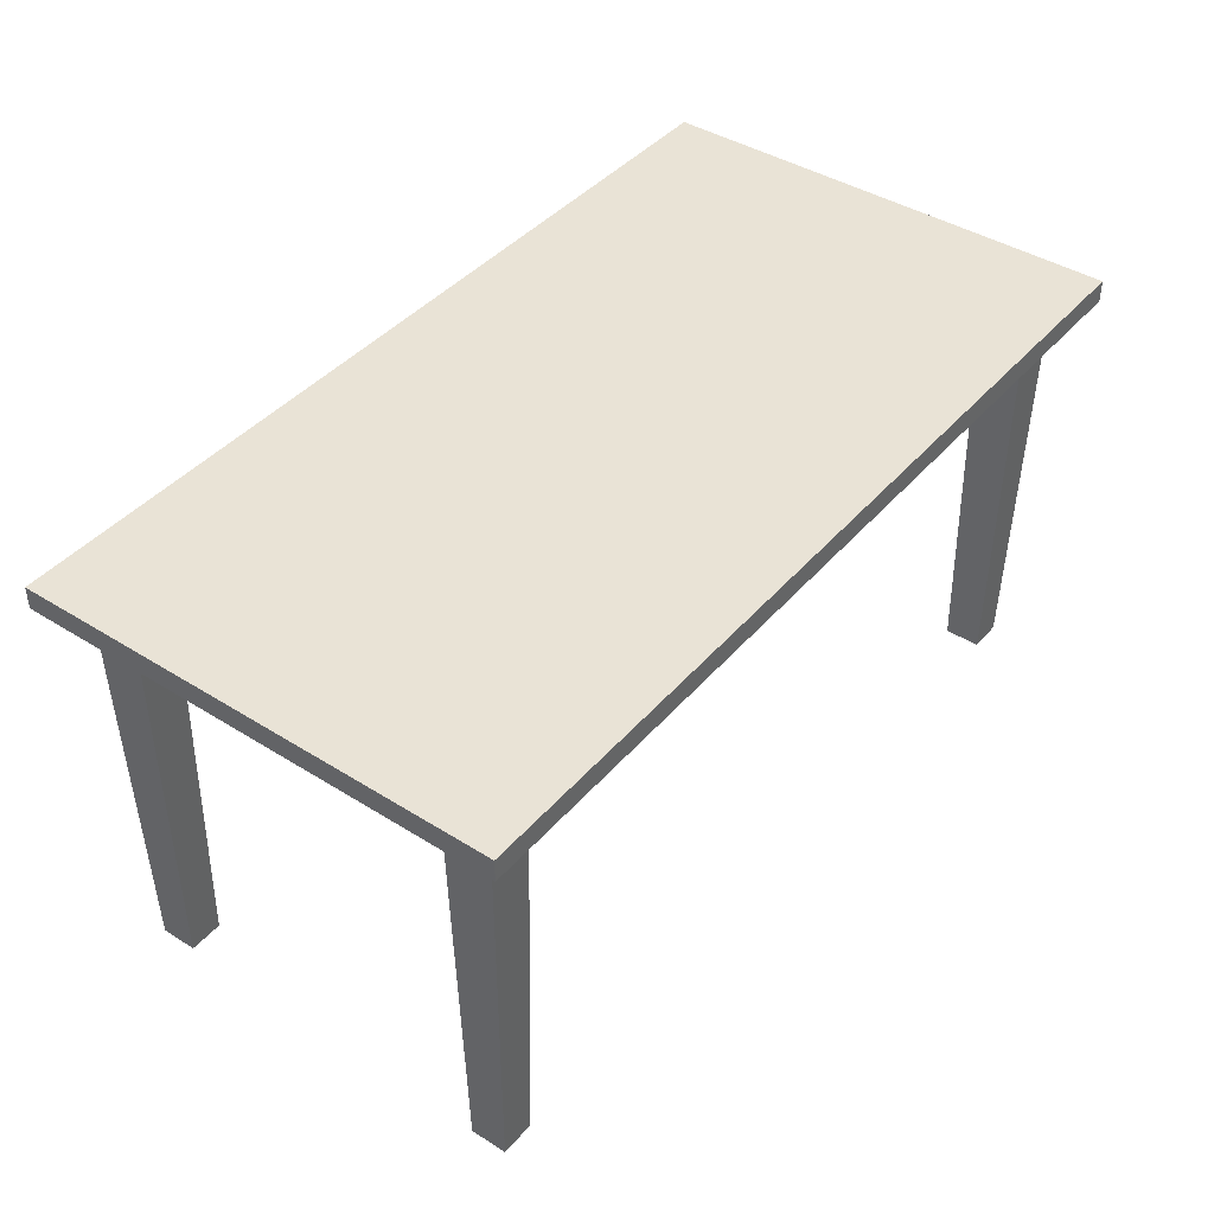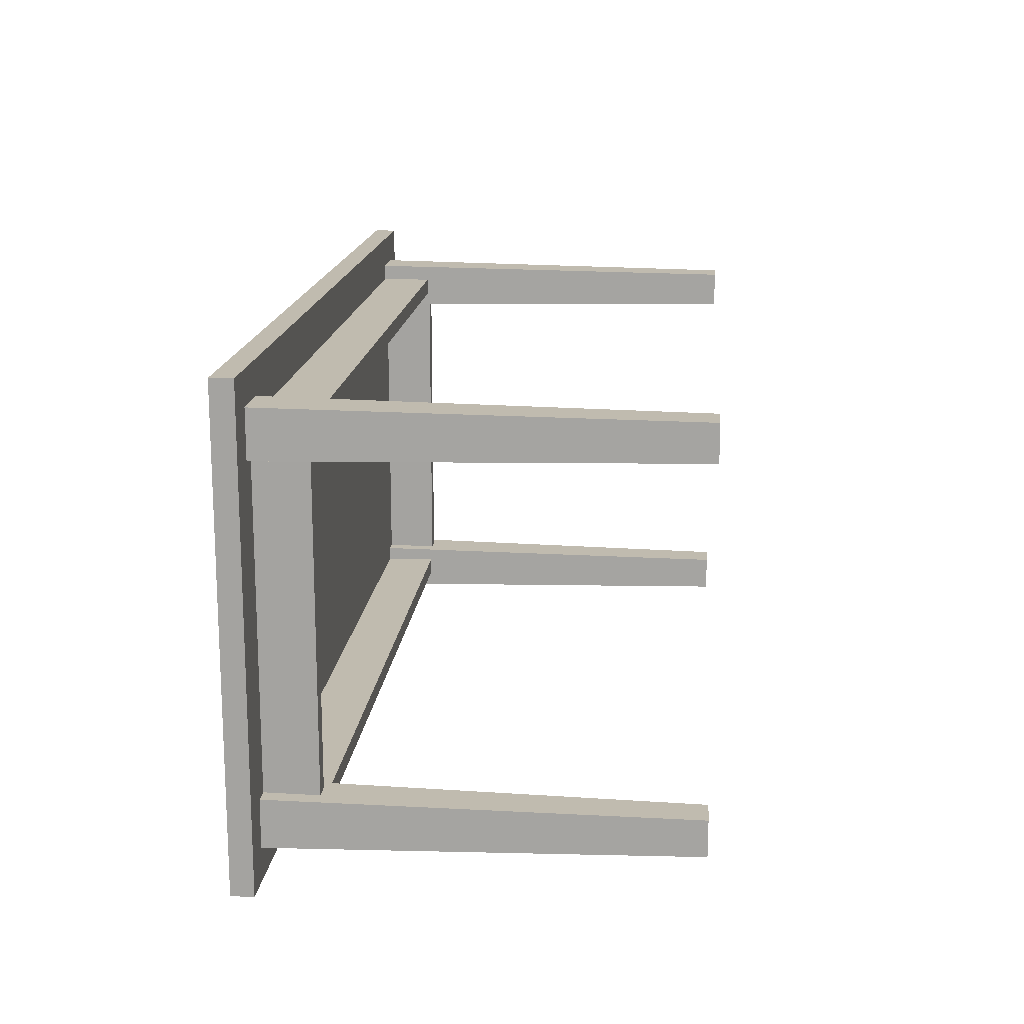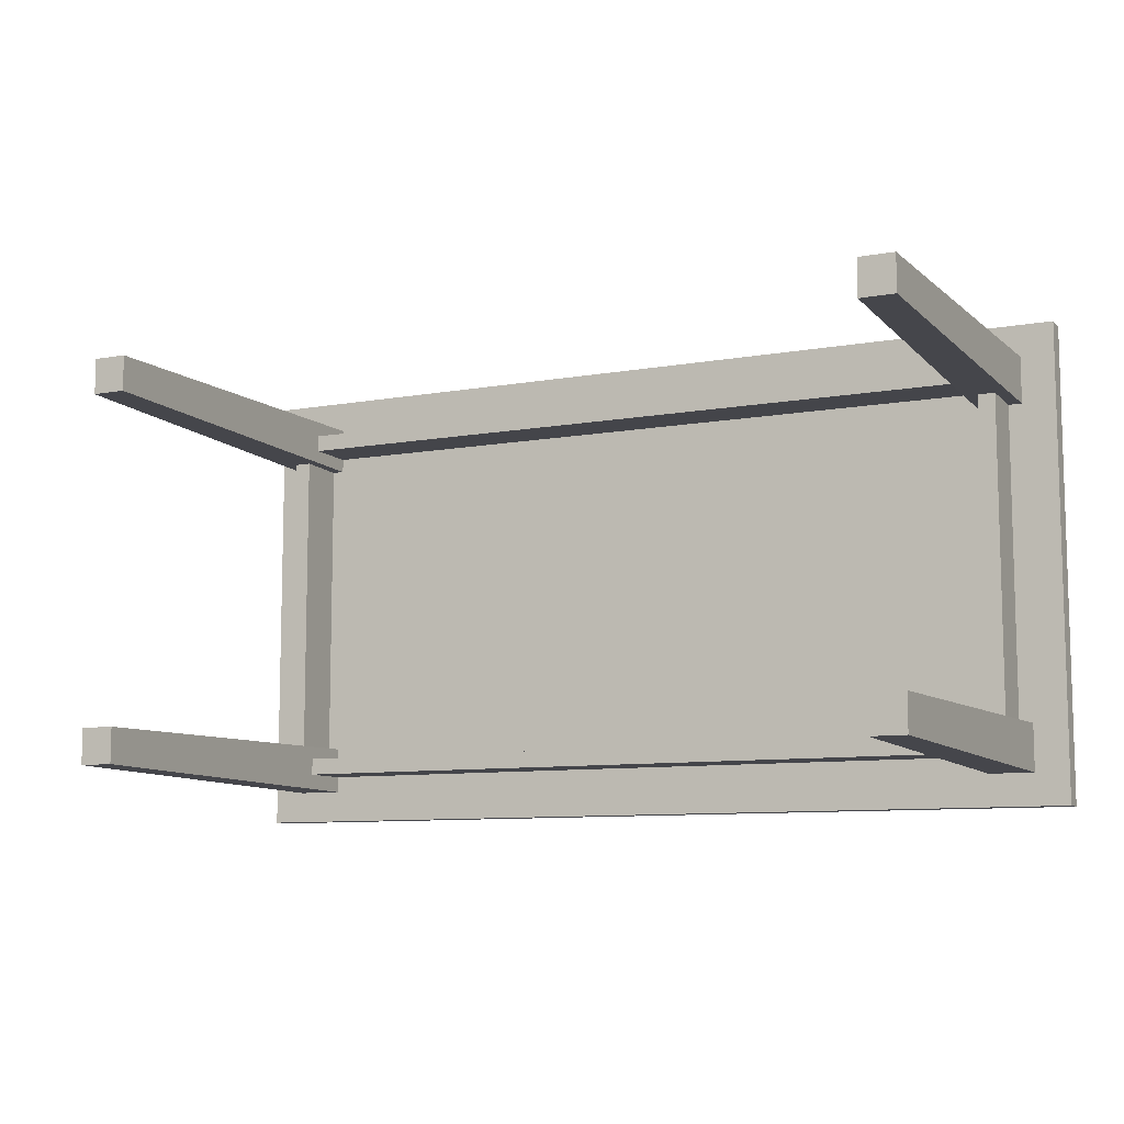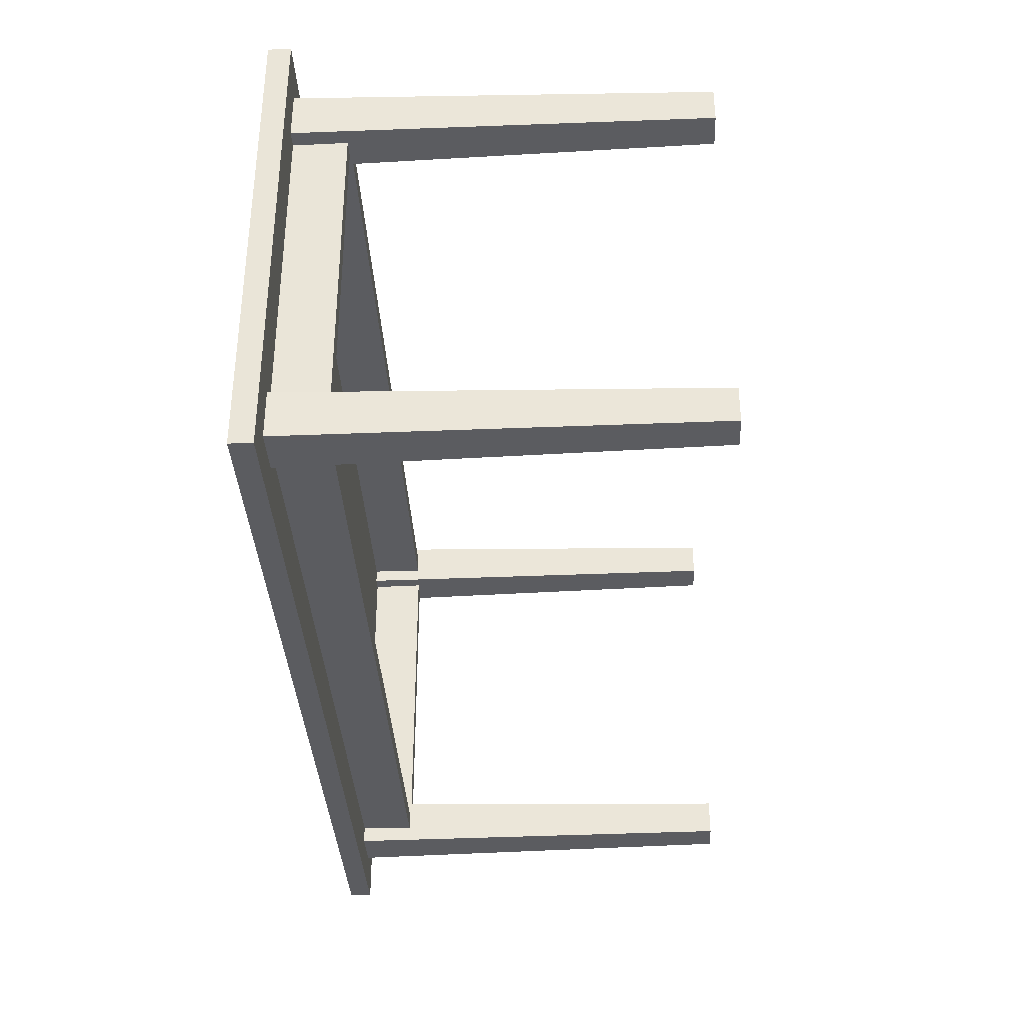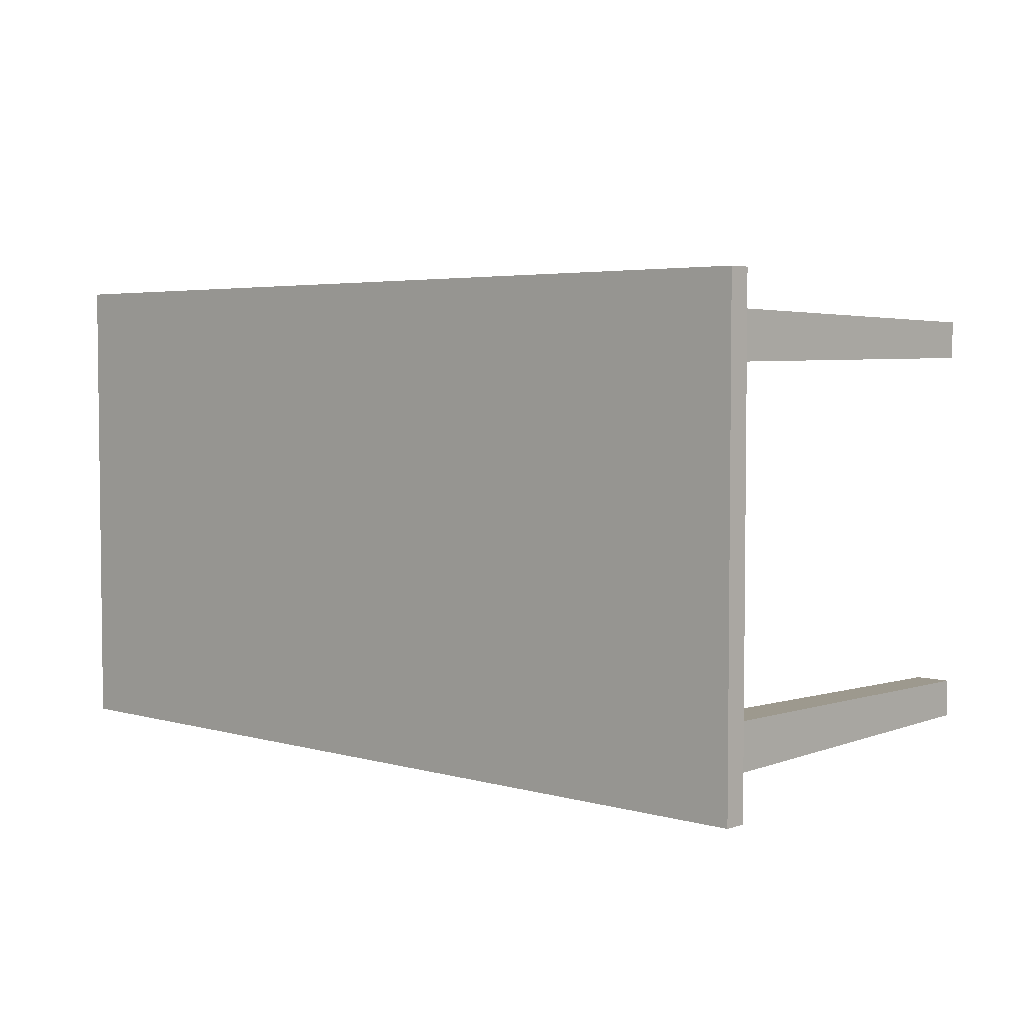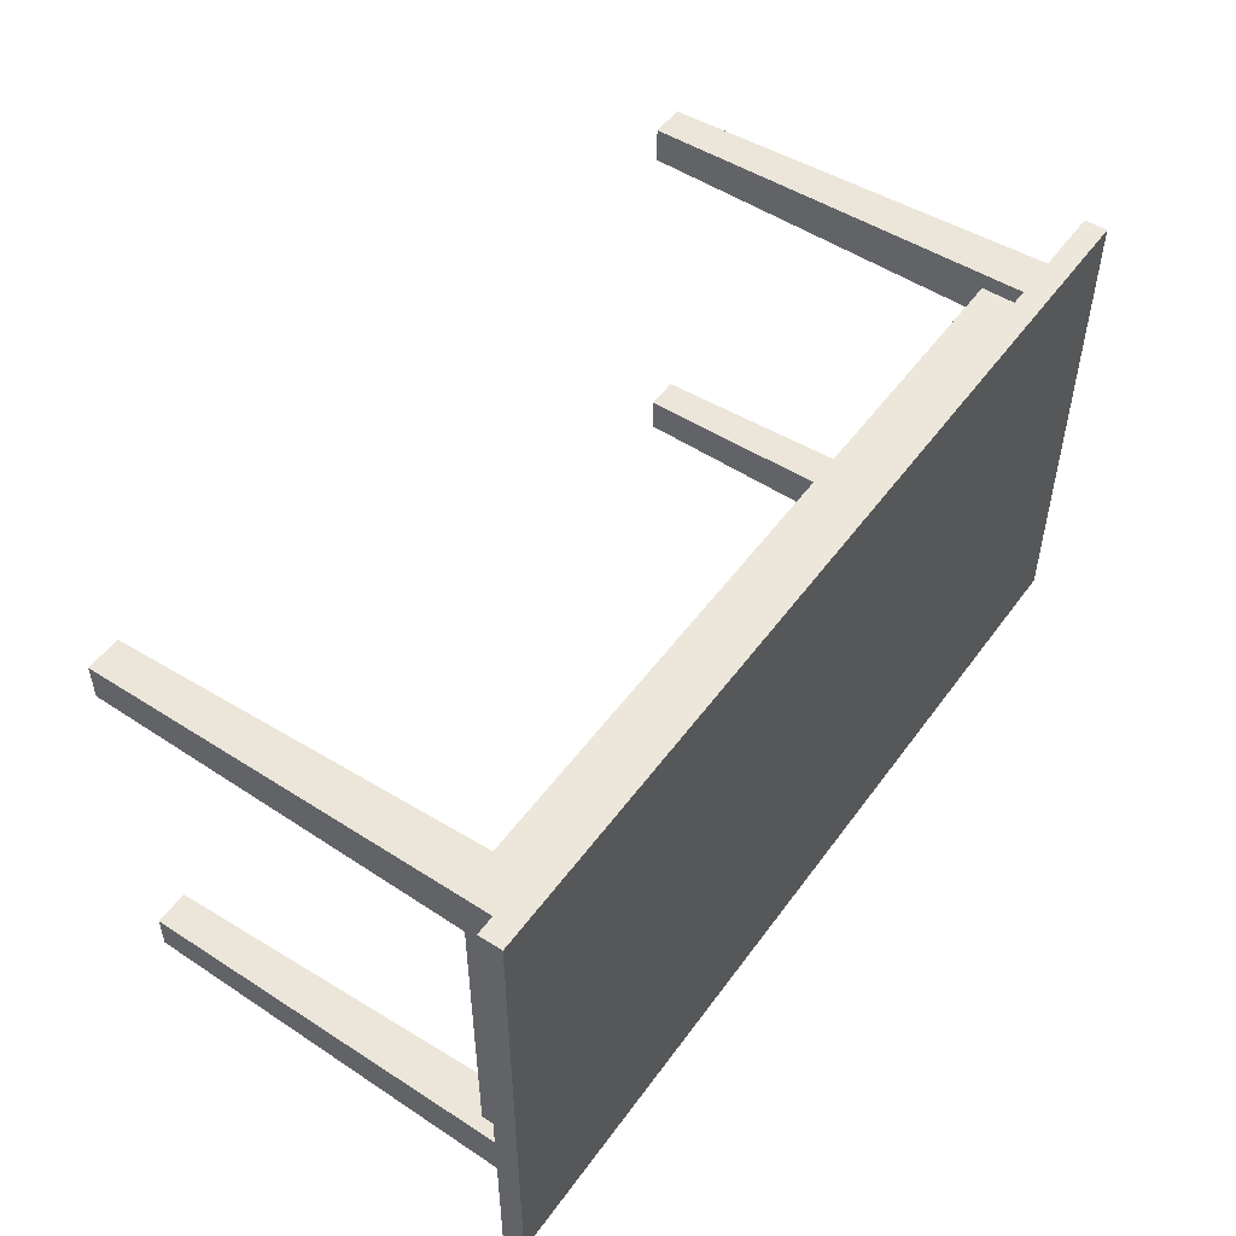
<metadata>
{"format":"obj","ext":"obj","renderer":"f3d","projection":"perspective","resolution":1024,"background":"white","views":[{"elev":42.1,"azim":127.0,"up":"+Y"},{"elev":16.0,"azim":-84.7,"up":"+Z"},{"elev":-9.3,"azim":25.4,"up":"+Z"},{"elev":-35.2,"azim":-87.2,"up":"+Z"},{"elev":4.0,"azim":-137.3,"up":"+Z"},{"elev":50.7,"azim":124.7,"up":"+Z"}]}
</metadata>
<code>
g default
v 71.63 -0.1025 -31.49
v 78.11 -0.1025 -31.49
v 79.21 78.78 -30.33
v 70.53 78.78 -30.33
v 70.53 78.78 -39.5
v 79.21 78.78 -39.5
v 78.11 -0.1025 -38.33
v 71.63 -0.1025 -38.33
v -71.63 -0.1025 -31.49
v -70.53 78.78 -30.33
v -79.21 78.78 -30.33
v -78.11 -0.1025 -31.49
v -70.53 78.78 -39.5
v -71.63 -0.1025 -38.33
v -78.11 -0.1025 -38.33
v -79.21 78.78 -39.5
v 71.63 -0.1025 31.49
v 70.53 78.78 30.33
v 79.21 78.78 30.33
v 78.11 -0.1025 31.49
v 70.53 78.78 39.5
v 71.63 -0.1025 38.33
v 78.11 -0.1025 38.33
v 79.21 78.78 39.5
v -71.63 -0.1025 31.49
v -78.11 -0.1025 31.49
v -79.21 78.78 30.33
v -70.53 78.78 30.33
v -70.53 78.78 39.5
v -79.21 78.78 39.5
v -78.11 -0.1025 38.33
v -71.63 -0.1025 38.33
v -85.68 77.6 45.71
v 85.68 77.6 45.71
v 85.68 81.87 45.71
v -85.68 81.87 45.71
v 85.68 81.87 -45.71
v -85.68 81.87 -45.71
v 85.68 77.6 -45.71
v -85.68 77.6 -45.71
v 73.34 67.46 -34.05
v 76.6 67.46 -34.05
v 76.6 67.46 34.05
v 73.34 67.46 34.05
v 76.6 79.02 34.05
v 76.6 79.02 -34.05
v 73.34 79.02 34.05
v 73.34 79.02 -34.05
v -72.84 67.46 -34.05
v -72.84 67.46 34.05
v -76.11 67.46 34.05
v -76.11 67.46 -34.05
v -76.11 79.02 34.05
v -76.11 79.02 -34.05
v -72.84 79.02 -34.05
v -72.84 79.02 34.05
v -72.63 67.46 -33.05
v -72.63 67.46 -36.31
v 72.63 67.46 -36.31
v 72.63 67.46 -33.05
v 72.63 79.02 -36.31
v -72.63 79.02 -36.31
v 72.63 79.02 -33.05
v -72.63 79.02 -33.05
v -72.63 67.46 33.05
v 72.63 67.46 33.05
v 72.63 67.46 36.31
v -72.63 67.46 36.31
v 72.63 79.02 36.31
v -72.63 79.02 36.31
v -72.63 79.02 33.05
v 72.63 79.02 33.05
g Table
f 1 2 3 4
f 5 6 7 8
f 8 7 2 1
f 2 7 6 3
f 8 1 4 5
f 9 10 11 12
f 13 14 15 16
f 14 9 12 15
f 12 11 16 15
f 14 13 10 9
f 17 18 19 20
f 21 22 23 24
f 22 17 20 23
f 20 19 24 23
f 22 21 18 17
f 25 26 27 28
f 29 30 31 32
f 32 31 26 25
f 26 31 30 27
f 32 25 28 29
f 33 34 35 36
f 36 35 37 38
f 38 37 39 40
f 40 39 34 33
f 34 39 37 35
f 40 33 36 38
f 41 42 43 44
f 45 43 42 46
f 44 47 48 41
f 49 50 51 52
f 53 54 52 51
f 50 49 55 56
f 57 58 59 60
f 61 59 58 62
f 60 63 64 57
f 65 66 67 68
f 69 70 68 67
f 66 65 71 72

</code>
